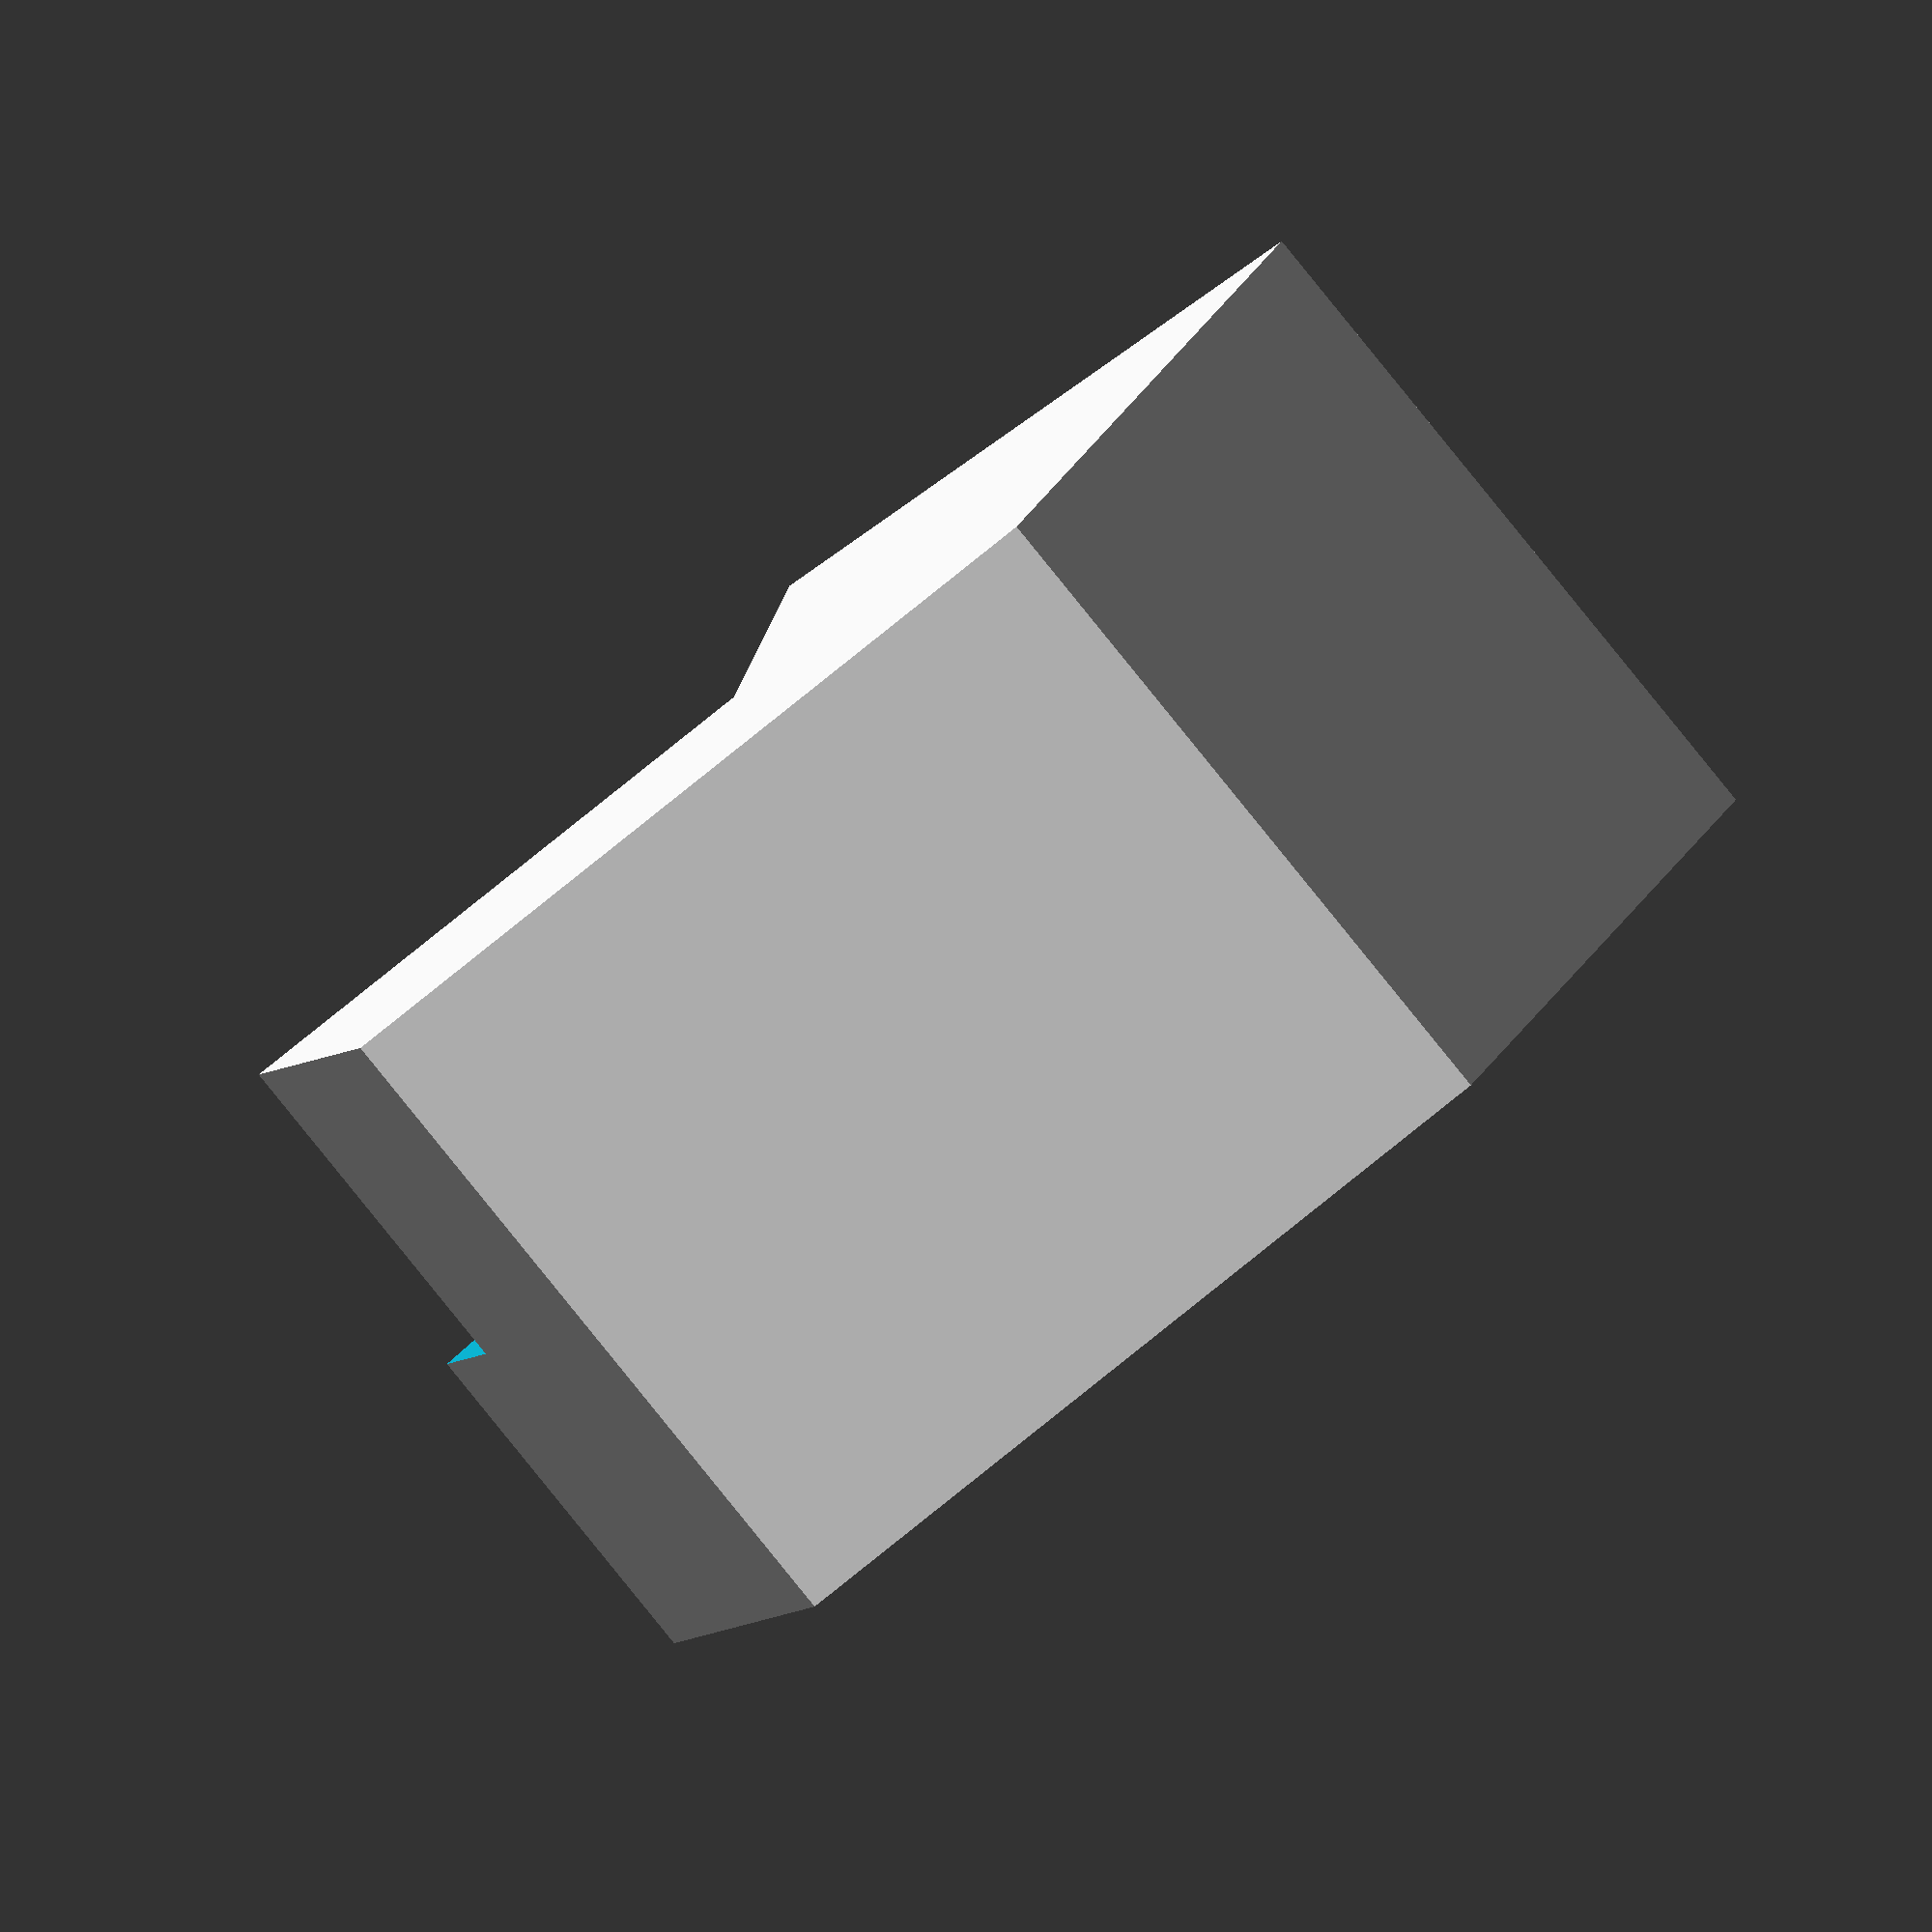
<openscad>
// testing
module test_implicit_block(y, x=1) {
  circle(r=1);
  cube([1,2,3]);
}

module test_block(y, x=1) {
  difference(x) {
    circle(r=1);
    cube([1,2,3]);
  }
}

test_block(2,3);

</openscad>
<views>
elev=264.7 azim=95.7 roll=141.0 proj=o view=wireframe
</views>
